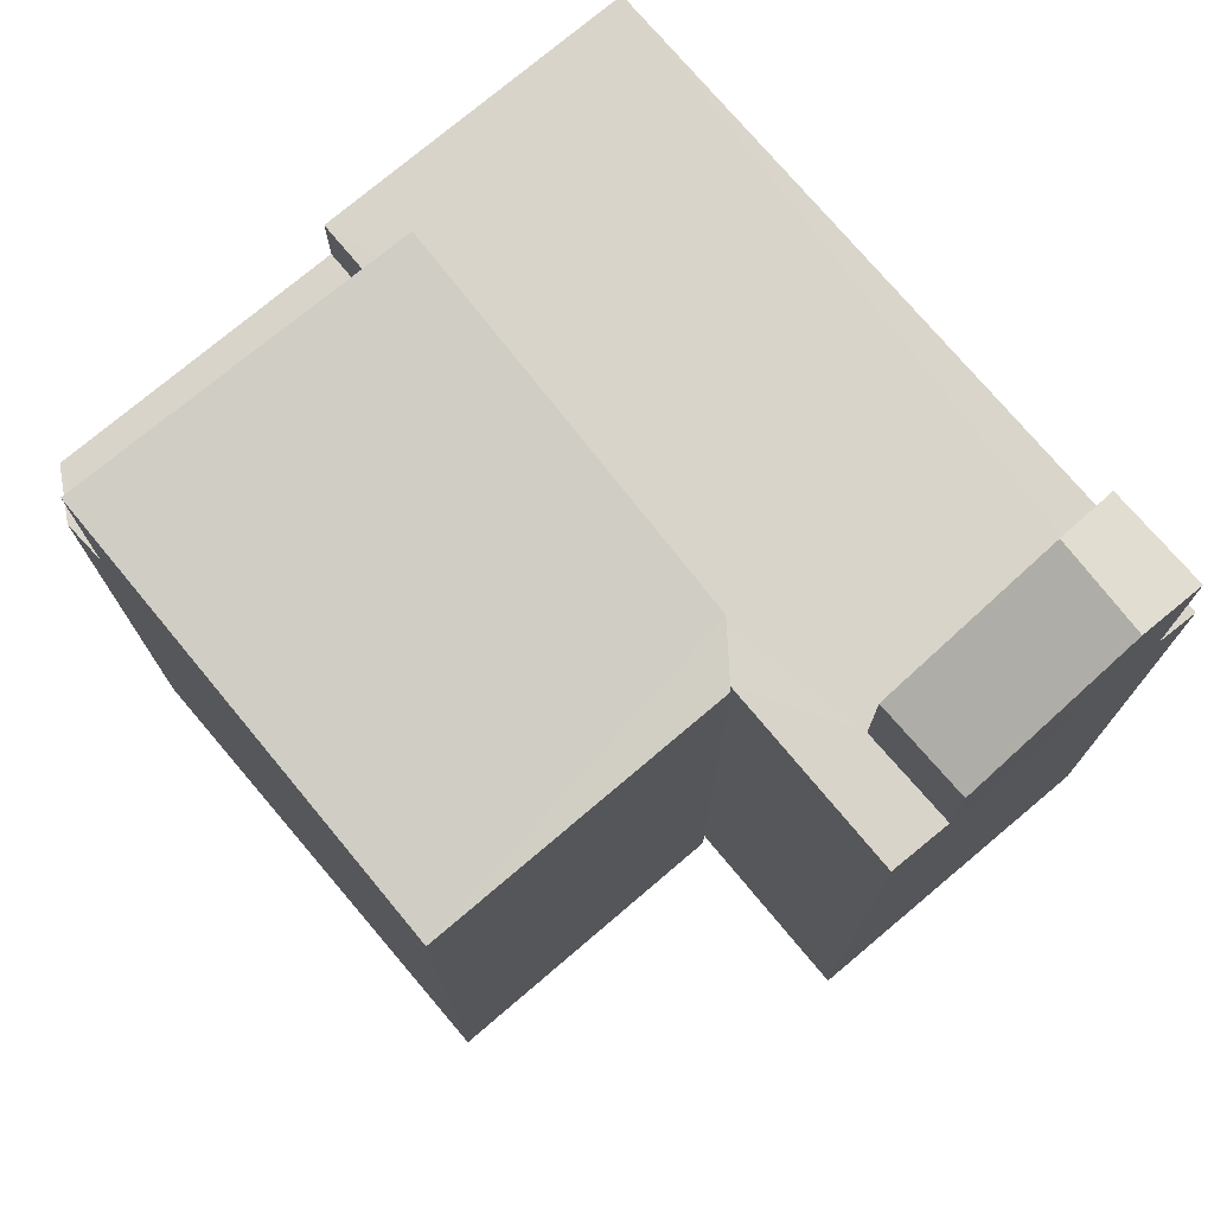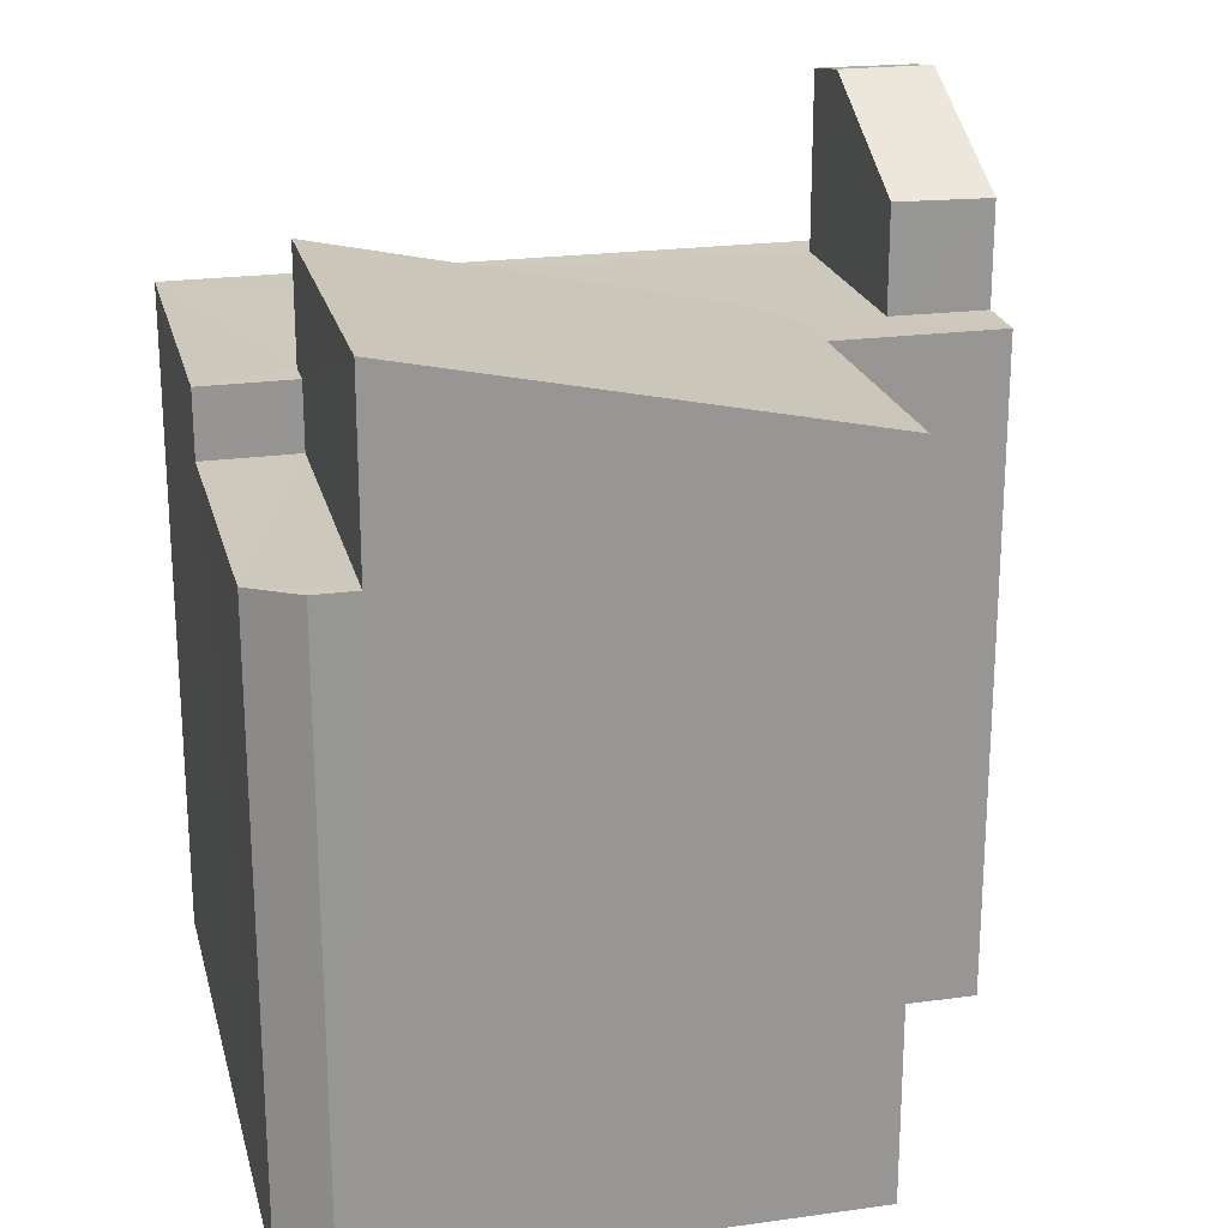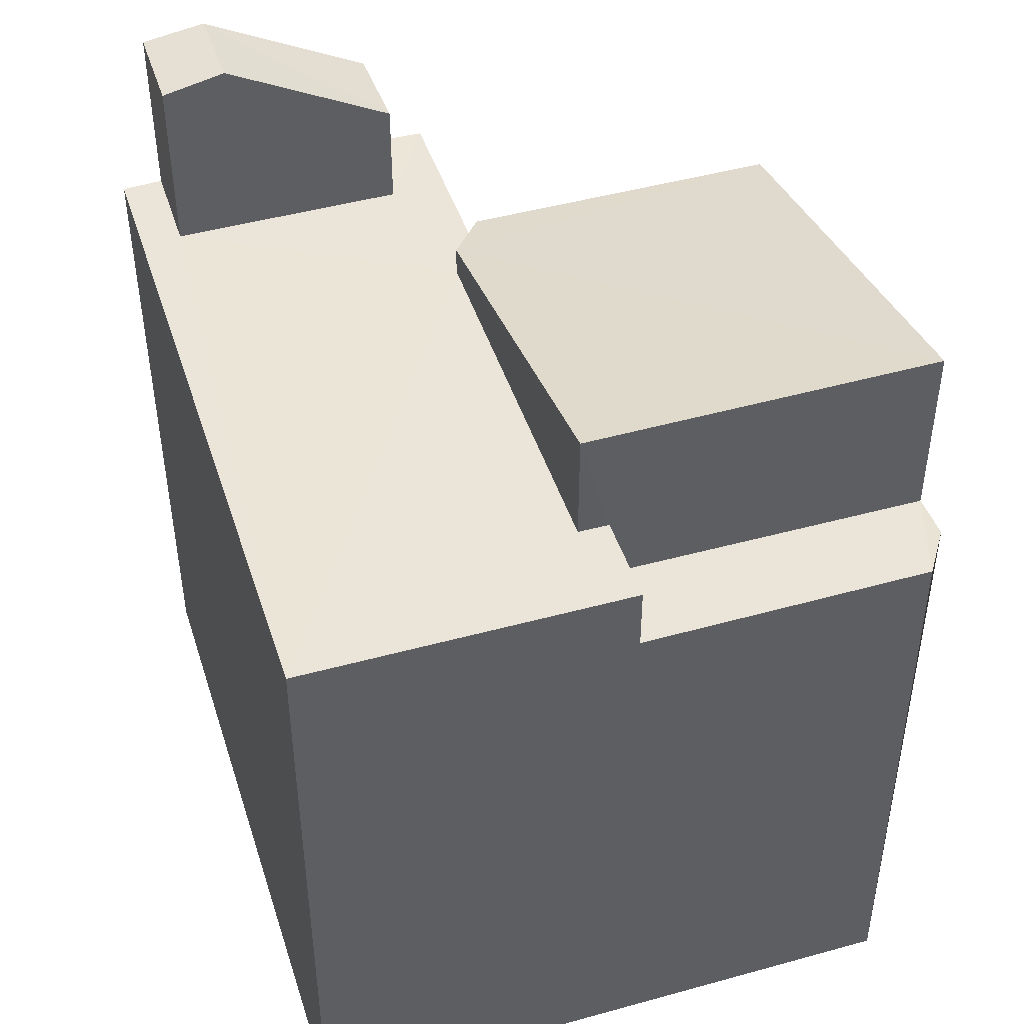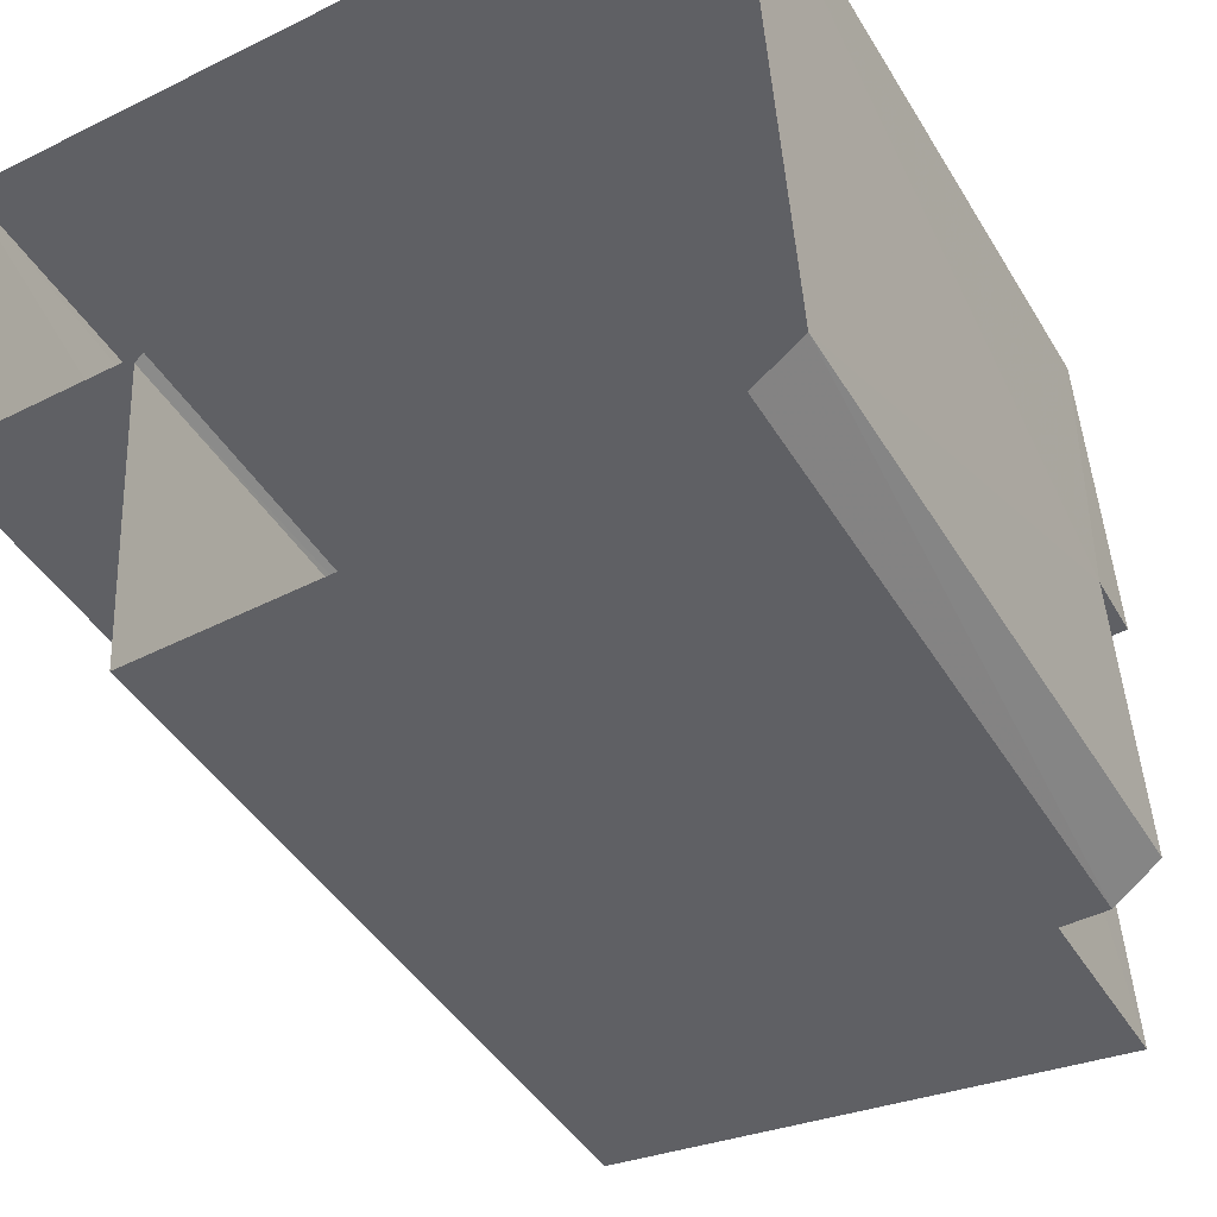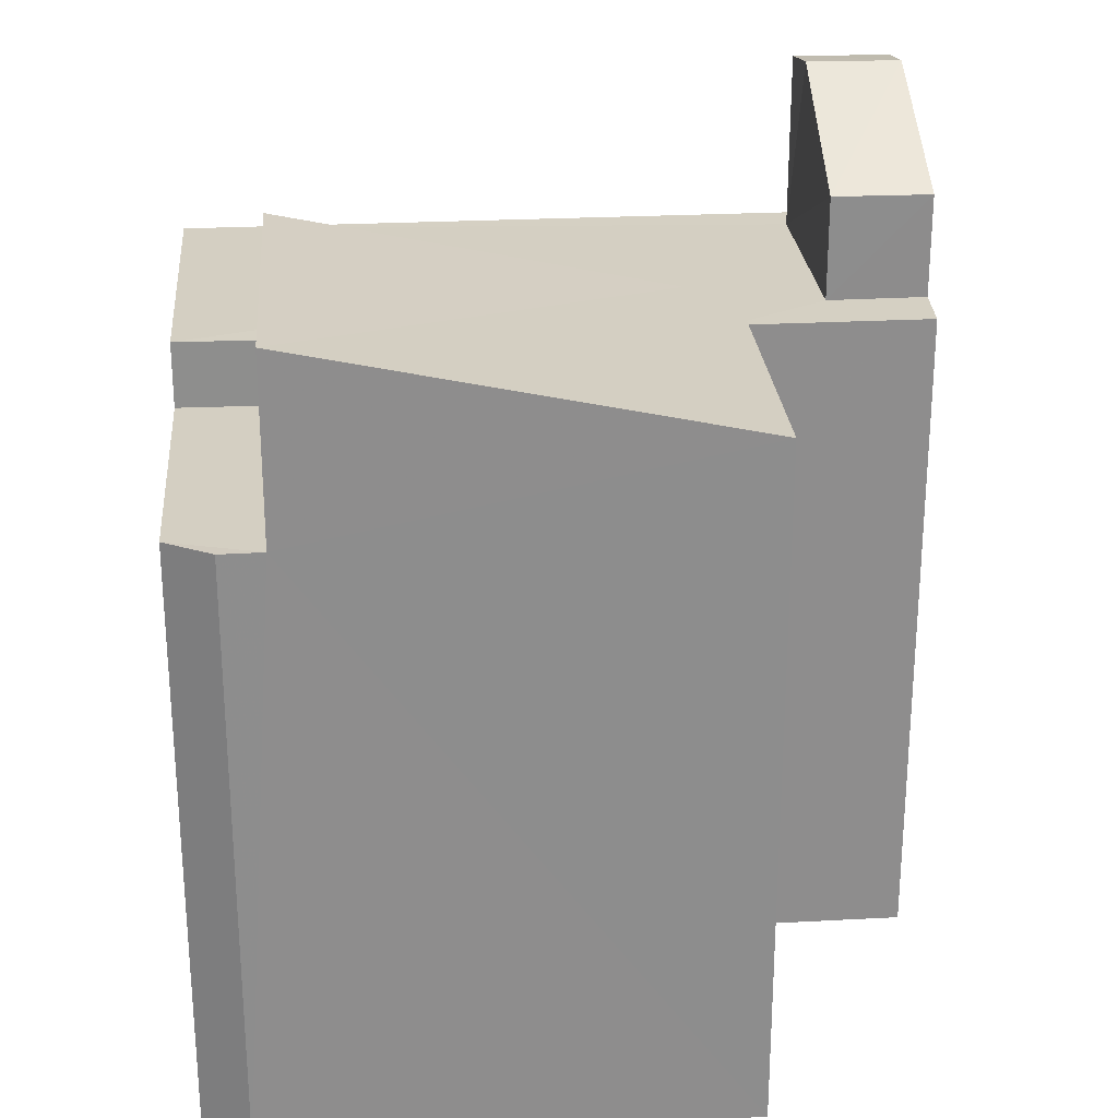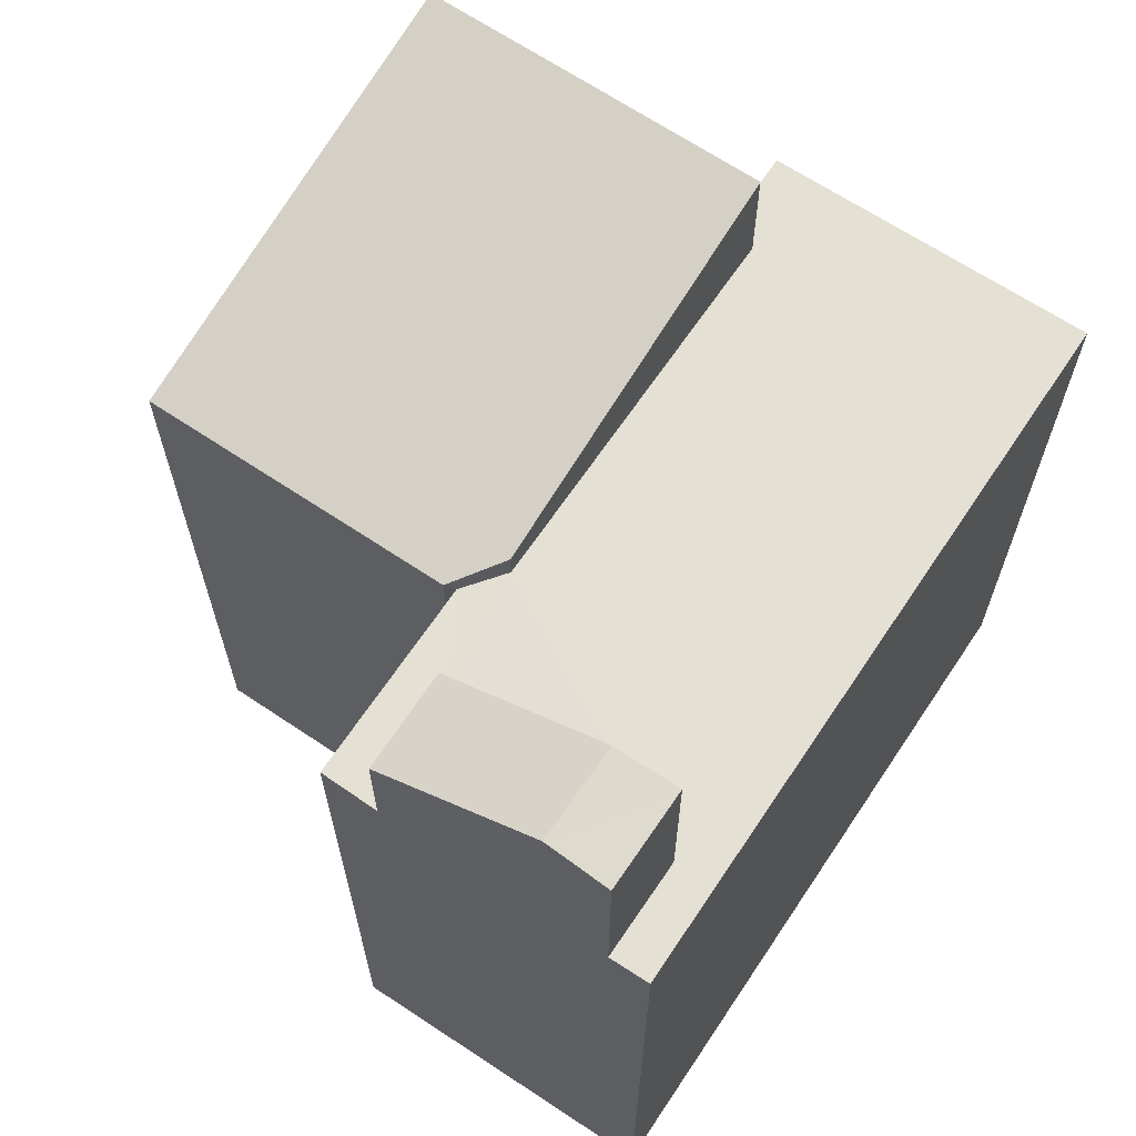
<metadata>
{"format":"obj","ext":"obj","renderer":"f3d","projection":"perspective","resolution":1024,"background":"white","views":[{"elev":75.2,"azim":46.4,"up":"+Z"},{"elev":22.2,"azim":-17.0,"up":"+Z"},{"elev":45.5,"azim":-110.9,"up":"+Z"},{"elev":-42.8,"azim":-151.3,"up":"+Y"},{"elev":25.8,"azim":-8.3,"up":"+Z"},{"elev":65.8,"azim":120.4,"up":"+Z"}]}
</metadata>
<code>
v -3.728e+05 -1.054e+05 23.61
v -3.728e+05 -1.053e+05 23.6
v -3.728e+05 -1.054e+05 23.61
v -3.728e+05 -1.053e+05 23.6
v -3.728e+05 -1.054e+05 23.61
v -3.728e+05 -1.054e+05 23.61
v -3.728e+05 -1.054e+05 23.61
v -3.728e+05 -1.054e+05 23.61
v -3.728e+05 -1.053e+05 34.83
v -3.728e+05 -1.053e+05 34.82
v -3.728e+05 -1.053e+05 36.04
v -3.728e+05 -1.053e+05 36.06
v -3.728e+05 -1.054e+05 33.6
v -3.728e+05 -1.053e+05 33.74
v -3.728e+05 -1.054e+05 33.64
v -3.728e+05 -1.053e+05 34.95
v -3.728e+05 -1.054e+05 35
v -3.728e+05 -1.053e+05 35.9
v -3.728e+05 -1.053e+05 35.88
v -3.728e+05 -1.054e+05 32.38
v -3.728e+05 -1.054e+05 32.38
v -3.728e+05 -1.054e+05 32.38
v -3.728e+05 -1.053e+05 32.38
v -3.728e+05 -1.053e+05 32.38
v -3.728e+05 -1.053e+05 33.32
v -3.728e+05 -1.053e+05 33.32
v -3.728e+05 -1.053e+05 33.32
v -3.728e+05 -1.053e+05 33.32
v -3.728e+05 -1.054e+05 33.32
v -3.728e+05 -1.053e+05 33.32
v -3.728e+05 -1.053e+05 33.32
v -3.728e+05 -1.054e+05 33.32
v -3.728e+05 -1.053e+05 33.32
v -3.728e+05 -1.053e+05 33.32
v -3.728e+05 -1.053e+05 33.32
v -3.728e+05 -1.053e+05 33.32
f 1 2 3
f 2 1 4
f 5 6 1
f 5 1 7
f 8 4 1
f 6 8 1
f 9 10 11
f 12 9 11
f 13 14 15
f 14 16 17
f 15 14 17
f 11 18 12
f 11 19 18
f 20 21 22
f 22 23 24
f 22 21 23
f 25 26 27
f 26 28 27
f 29 30 31
f 32 29 31
f 33 34 35
f 33 28 34
f 32 31 36
f 31 27 36
f 36 28 33
f 27 28 36
f 26 2 4
f 28 26 4
f 24 35 34
f 24 23 35
f 20 8 6
f 20 22 8
f 18 27 12
f 27 31 9
f 27 9 12
f 3 2 30
f 3 30 29
f 2 26 25
f 30 25 10
f 10 25 11
f 11 25 19
f 2 25 30
f 33 16 14
f 36 33 14
f 34 28 24
f 28 4 24
f 24 8 22
f 24 4 8
f 7 32 13
f 13 32 14
f 7 1 32
f 14 32 36
f 16 33 35
f 16 35 17
f 35 21 17
f 35 23 21
f 27 18 19
f 25 27 19
f 15 21 5
f 5 21 6
f 15 17 21
f 6 21 20
f 31 10 9
f 31 30 10
f 1 3 29
f 32 1 29
f 13 5 7
f 13 15 5

</code>
